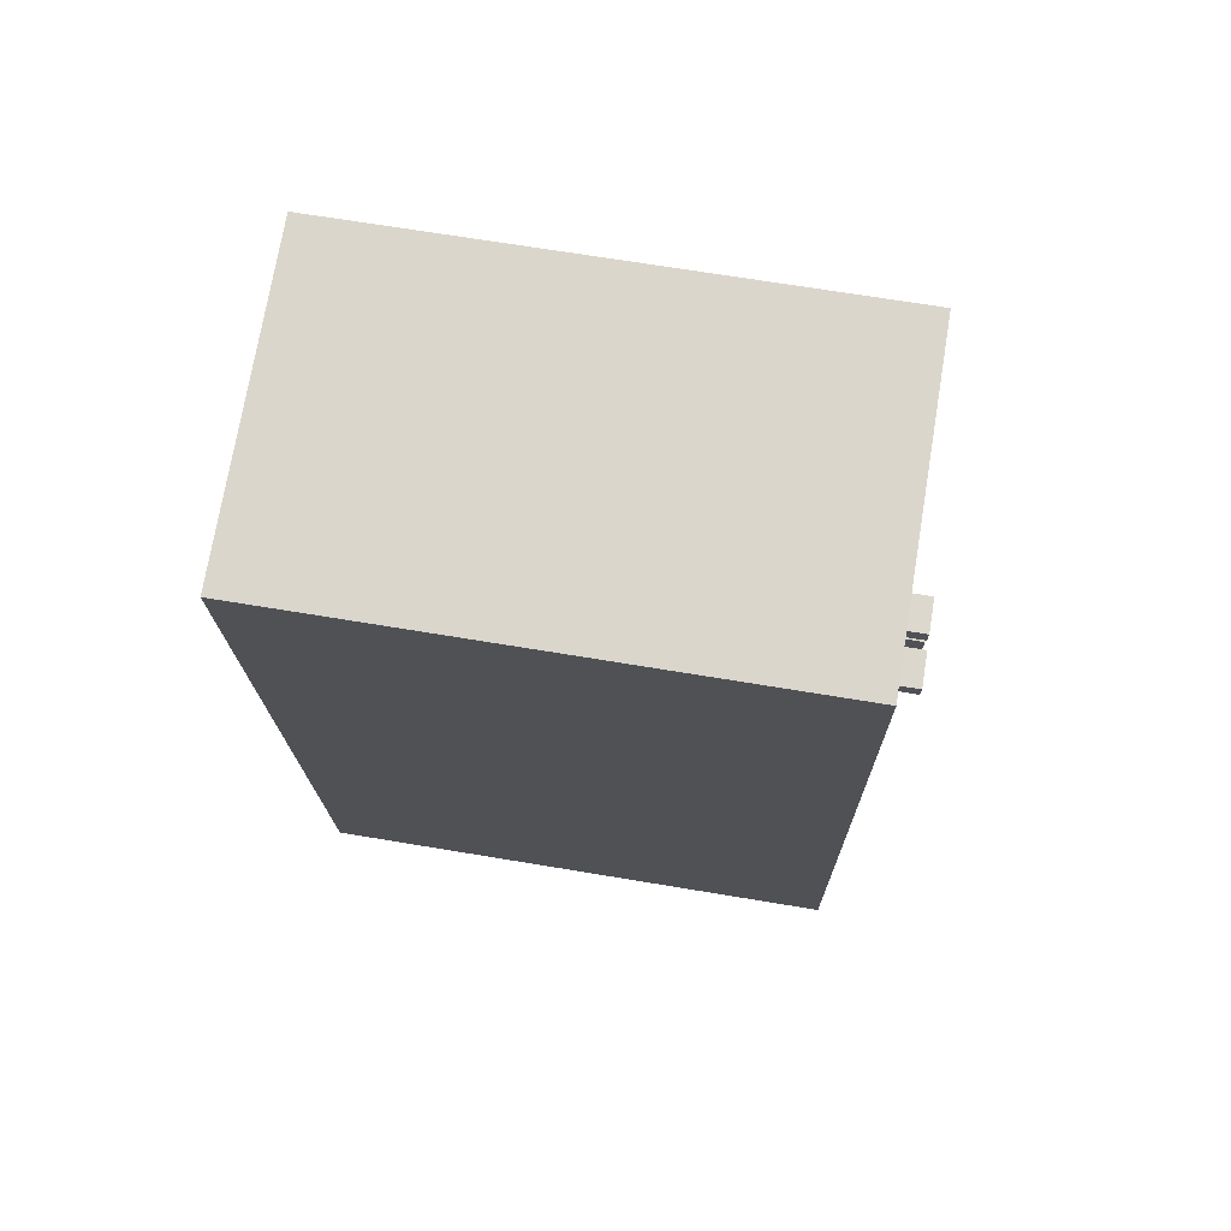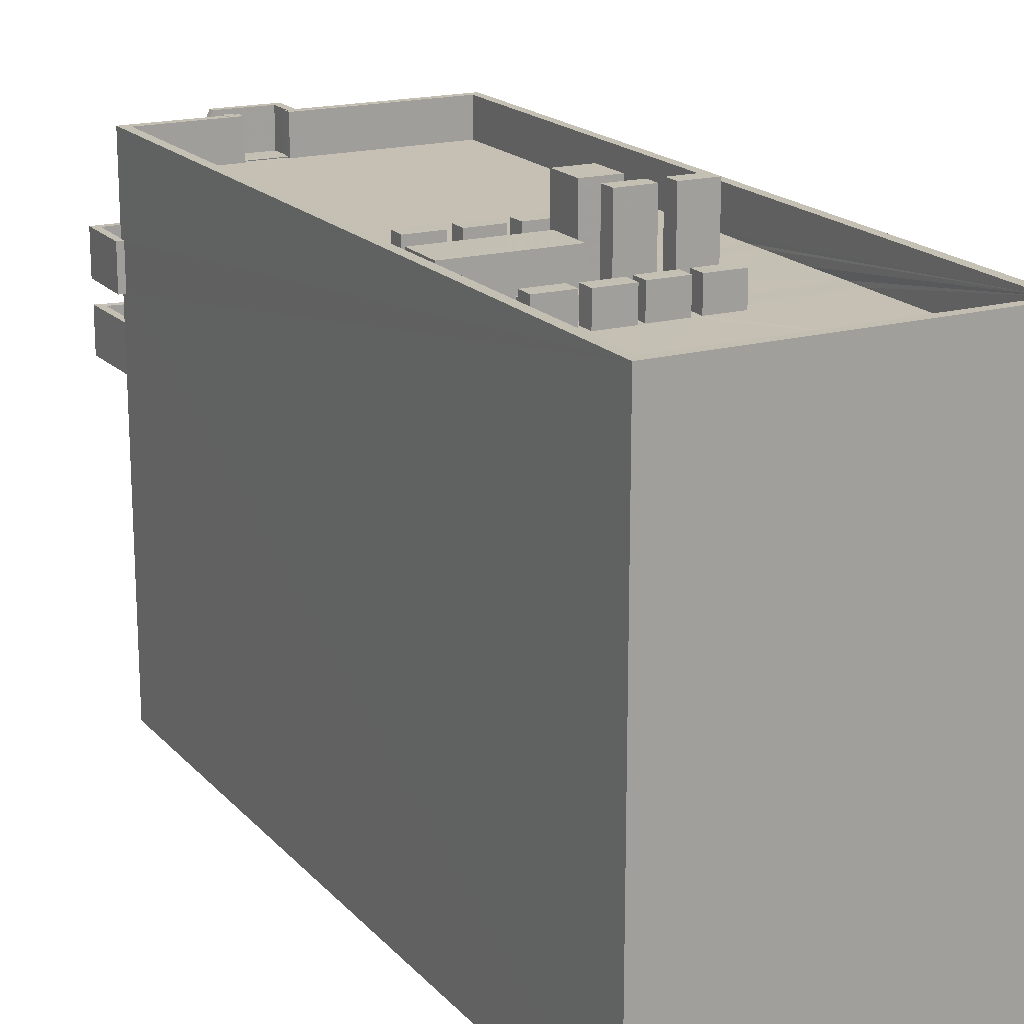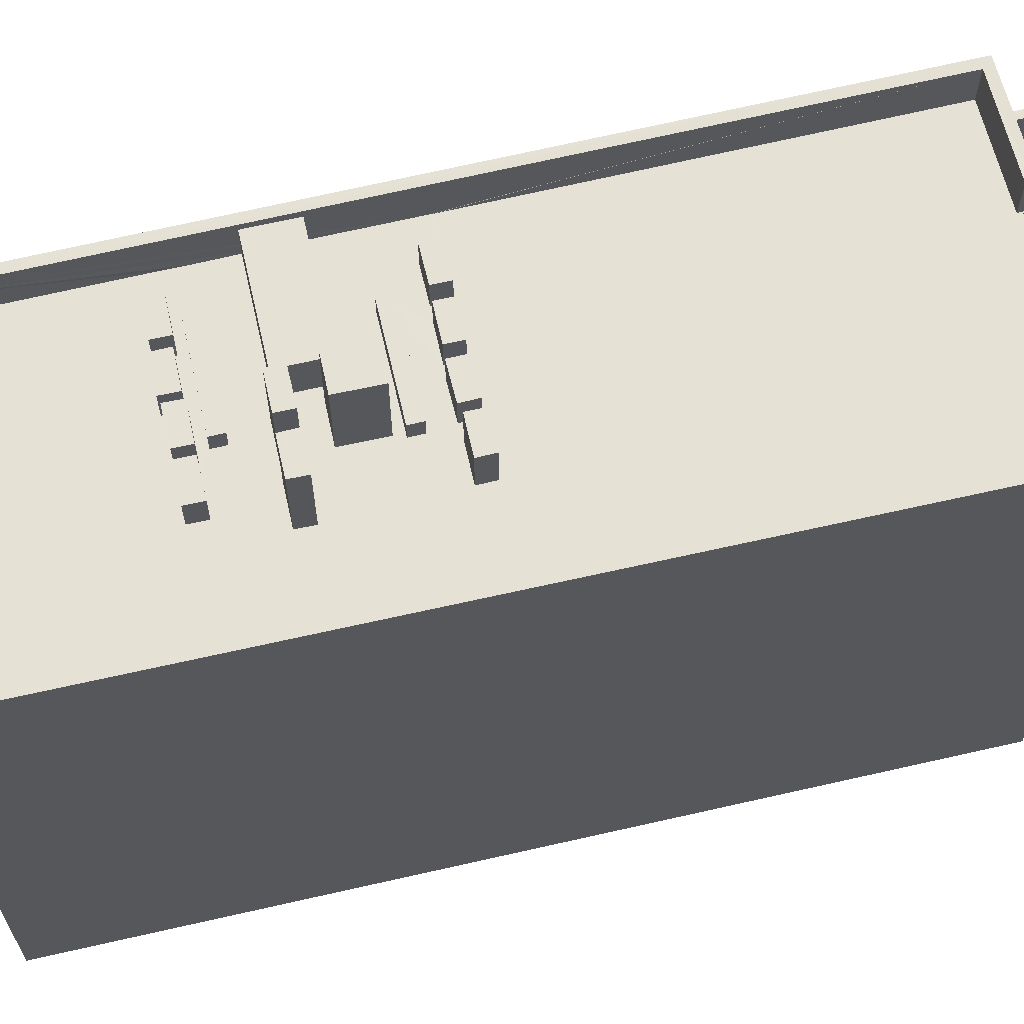
<metadata>
{"format":"obj","ext":"obj","renderer":"f3d","projection":"perspective","resolution":1024,"background":"white","views":[{"elev":68.1,"azim":-80.5,"up":"+Y"},{"elev":18.1,"azim":157.2,"up":"+Z"},{"elev":64.4,"azim":-98.5,"up":"+Z"}]}
</metadata>
<code>
v -8.865e+04 -9.989e+04 3.956
v -8.865e+04 -9.987e+04 3.954
v -8.864e+04 -9.989e+04 3.956
v -8.865e+04 -9.989e+04 3.956
v -8.865e+04 -9.987e+04 3.954
v -8.865e+04 -9.989e+04 3.956
v -8.865e+04 -9.989e+04 11.89
v -8.865e+04 -9.989e+04 11.89
v -8.865e+04 -9.989e+04 11.89
v -8.864e+04 -9.989e+04 11.89
v -8.865e+04 -9.989e+04 11.89
v -8.864e+04 -9.989e+04 11.89
v -8.865e+04 -9.989e+04 16.19
v -8.865e+04 -9.989e+04 16.19
v -8.864e+04 -9.989e+04 14.23
v -8.864e+04 -9.989e+04 13.76
v -8.864e+04 -9.989e+04 13.76
v -8.864e+04 -9.989e+04 13.76
v -8.864e+04 -9.989e+04 13.76
v -8.864e+04 -9.989e+04 13.76
v -8.864e+04 -9.989e+04 13.76
v -8.864e+04 -9.989e+04 13.76
v -8.864e+04 -9.989e+04 13.76
v -8.865e+04 -9.989e+04 16.14
v -8.865e+04 -9.989e+04 16.14
v -8.865e+04 -9.989e+04 16.14
v -8.865e+04 -9.989e+04 16.14
v -8.865e+04 -9.989e+04 16.14
v -8.865e+04 -9.989e+04 16.14
v -8.865e+04 -9.989e+04 16.19
v -8.865e+04 -9.989e+04 16.19
v -8.865e+04 -9.988e+04 16.32
v -8.865e+04 -9.988e+04 16.32
v -8.864e+04 -9.988e+04 16.32
v -8.865e+04 -9.988e+04 16.32
v -8.865e+04 -9.988e+04 16.32
v -8.865e+04 -9.988e+04 16.32
v -8.865e+04 -9.988e+04 16.32
v -8.865e+04 -9.988e+04 16.32
v -8.865e+04 -9.988e+04 16.32
v -8.865e+04 -9.988e+04 16.32
v -8.865e+04 -9.988e+04 16.32
v -8.865e+04 -9.988e+04 16.32
v -8.865e+04 -9.988e+04 16.32
v -8.865e+04 -9.988e+04 16.32
v -8.865e+04 -9.988e+04 16.32
v -8.865e+04 -9.988e+04 16.32
v -8.865e+04 -9.988e+04 16.32
v -8.865e+04 -9.988e+04 16.32
v -8.865e+04 -9.988e+04 16.32
v -8.865e+04 -9.987e+04 16.32
v -8.865e+04 -9.988e+04 16.32
v -8.865e+04 -9.987e+04 16.32
v -8.865e+04 -9.988e+04 16.32
v -8.865e+04 -9.988e+04 16.32
v -8.865e+04 -9.988e+04 16.32
v -8.865e+04 -9.988e+04 16.32
v -8.865e+04 -9.988e+04 16.32
v -8.865e+04 -9.988e+04 16.32
v -8.865e+04 -9.988e+04 16.32
v -8.865e+04 -9.988e+04 16.79
v -8.865e+04 -9.988e+04 16.79
v -8.865e+04 -9.988e+04 16.79
v -8.865e+04 -9.988e+04 16.79
v -8.864e+04 -9.989e+04 14.91
v -8.864e+04 -9.989e+04 14.91
v -8.864e+04 -9.989e+04 14.91
v -8.865e+04 -9.988e+04 16.32
v -8.864e+04 -9.988e+04 16.32
v -8.865e+04 -9.988e+04 16.32
v -8.865e+04 -9.988e+04 16.32
v -8.865e+04 -9.988e+04 16.32
v -8.865e+04 -9.988e+04 16.32
v -8.864e+04 -9.988e+04 16.32
v -8.865e+04 -9.988e+04 16.32
v -8.865e+04 -9.988e+04 16.32
v -8.865e+04 -9.988e+04 16.32
v -8.865e+04 -9.988e+04 16.32
v -8.865e+04 -9.988e+04 16.32
v -8.865e+04 -9.988e+04 16.32
v -8.865e+04 -9.988e+04 16.32
v -8.865e+04 -9.988e+04 16.32
v -8.865e+04 -9.988e+04 16.32
v -8.865e+04 -9.988e+04 16.32
v -8.865e+04 -9.988e+04 16.32
v -8.865e+04 -9.988e+04 16.32
v -8.865e+04 -9.988e+04 16.32
v -8.865e+04 -9.988e+04 16.32
v -8.865e+04 -9.988e+04 16.32
v -8.865e+04 -9.988e+04 16.32
v -8.865e+04 -9.989e+04 17.34
v -8.864e+04 -9.989e+04 14.91
v -8.865e+04 -9.989e+04 17.34
v -8.865e+04 -9.988e+04 16.78
v -8.865e+04 -9.988e+04 16.78
v -8.865e+04 -9.988e+04 16.78
v -8.865e+04 -9.988e+04 16.78
v -8.865e+04 -9.989e+04 16.34
v -8.865e+04 -9.989e+04 16.34
v -8.864e+04 -9.989e+04 13.91
v -8.865e+04 -9.988e+04 17.06
v -8.865e+04 -9.988e+04 17.06
v -8.865e+04 -9.988e+04 17.06
v -8.865e+04 -9.988e+04 17.06
v -8.865e+04 -9.988e+04 17.07
v -8.865e+04 -9.988e+04 17.07
v -8.865e+04 -9.988e+04 17.07
v -8.865e+04 -9.988e+04 17.07
v -8.865e+04 -9.988e+04 18.27
v -8.865e+04 -9.988e+04 18.27
v -8.865e+04 -9.988e+04 18.27
v -8.865e+04 -9.988e+04 18.27
v -8.865e+04 -9.989e+04 17.34
v -8.865e+04 -9.989e+04 17.34
v -8.865e+04 -9.989e+04 17.34
v -8.865e+04 -9.989e+04 17.34
v -8.865e+04 -9.988e+04 17.06
v -8.865e+04 -9.988e+04 17.06
v -8.865e+04 -9.988e+04 17.06
v -8.865e+04 -9.988e+04 17.06
v -8.865e+04 -9.988e+04 17.07
v -8.865e+04 -9.988e+04 17.07
v -8.865e+04 -9.988e+04 17.07
v -8.865e+04 -9.988e+04 17.07
v -8.865e+04 -9.988e+04 17.06
v -8.865e+04 -9.988e+04 17.06
v -8.865e+04 -9.988e+04 17.06
v -8.865e+04 -9.988e+04 17.06
v -8.865e+04 -9.988e+04 17.38
v -8.865e+04 -9.988e+04 17.38
v -8.865e+04 -9.988e+04 17.38
v -8.865e+04 -9.988e+04 17.38
v -8.864e+04 -9.989e+04 17.32
v -8.865e+04 -9.987e+04 17.32
v -8.865e+04 -9.987e+04 17.32
v -8.865e+04 -9.989e+04 17.32
v -8.864e+04 -9.989e+04 17.32
v -8.865e+04 -9.989e+04 17.32
v -8.865e+04 -9.987e+04 17.32
v -8.865e+04 -9.989e+04 17.32
v -8.865e+04 -9.989e+04 17.32
v -8.865e+04 -9.989e+04 17.32
v -8.865e+04 -9.989e+04 17.32
v -8.865e+04 -9.989e+04 17.32
v -8.865e+04 -9.989e+04 17.32
v -8.865e+04 -9.989e+04 17.32
v -8.865e+04 -9.989e+04 17.32
v -8.865e+04 -9.989e+04 17.32
v -8.865e+04 -9.989e+04 17.32
v -8.865e+04 -9.989e+04 17.32
v -8.865e+04 -9.989e+04 17.32
v -8.865e+04 -9.987e+04 17.32
v -8.864e+04 -9.988e+04 17.32
v -8.865e+04 -9.988e+04 17.32
v -8.865e+04 -9.988e+04 17.32
v -8.864e+04 -9.988e+04 17.32
v -8.864e+04 -9.989e+04 13.91
v -8.864e+04 -9.989e+04 13.91
v -8.864e+04 -9.989e+04 13.91
v -8.864e+04 -9.989e+04 13.91
v -8.864e+04 -9.989e+04 13.91
v -8.864e+04 -9.989e+04 13.91
v -8.864e+04 -9.989e+04 13.91
v -8.864e+04 -9.989e+04 13.91
v -8.864e+04 -9.989e+04 13.91
v -8.865e+04 -9.988e+04 16.32
v -8.865e+04 -9.988e+04 16.32
v -8.865e+04 -9.988e+04 16.32
v -8.864e+04 -9.988e+04 16.32
v -8.864e+04 -9.988e+04 16.32
v -8.864e+04 -9.988e+04 16.32
v -8.865e+04 -9.988e+04 16.32
v -8.865e+04 -9.988e+04 16.32
v -8.865e+04 -9.988e+04 16.32
v -8.865e+04 -9.988e+04 16.32
v -8.865e+04 -9.988e+04 16.32
v -8.865e+04 -9.988e+04 16.32
v -8.865e+04 -9.988e+04 16.32
v -8.865e+04 -9.988e+04 16.32
v -8.865e+04 -9.988e+04 16.32
v -8.865e+04 -9.988e+04 16.32
v -8.865e+04 -9.988e+04 16.32
v -8.864e+04 -9.988e+04 16.32
v -8.865e+04 -9.988e+04 17.06
v -8.865e+04 -9.988e+04 17.06
v -8.865e+04 -9.988e+04 17.06
v -8.865e+04 -9.988e+04 17.06
v -8.865e+04 -9.989e+04 16.8
v -8.865e+04 -9.988e+04 16.32
v -8.865e+04 -9.988e+04 16.32
v -8.864e+04 -9.988e+04 16.32
v -8.865e+04 -9.988e+04 16.32
v -8.865e+04 -9.988e+04 16.32
v -8.865e+04 -9.988e+04 16.32
v -8.865e+04 -9.988e+04 16.32
v -8.865e+04 -9.988e+04 16.32
v -8.864e+04 -9.989e+04 16.32
v -8.864e+04 -9.988e+04 16.32
v -8.865e+04 -9.989e+04 16.32
v -8.865e+04 -9.989e+04 16.32
v -8.865e+04 -9.989e+04 16.32
v -8.865e+04 -9.988e+04 16.32
v -8.865e+04 -9.989e+04 16.32
v -8.865e+04 -9.989e+04 16.32
v -8.865e+04 -9.988e+04 17.07
v -8.865e+04 -9.988e+04 17.07
v -8.865e+04 -9.988e+04 17.07
v -8.865e+04 -9.988e+04 17.07
v -8.864e+04 -9.989e+04 12.04
v -8.865e+04 -9.989e+04 12.04
v -8.864e+04 -9.989e+04 12.04
v -8.865e+04 -9.989e+04 12.04
v -8.865e+04 -9.989e+04 12.04
v -8.865e+04 -9.989e+04 12.04
v -8.865e+04 -9.988e+04 18.27
v -8.865e+04 -9.988e+04 18.27
v -8.865e+04 -9.988e+04 18.27
v -8.865e+04 -9.988e+04 18.27
v -8.865e+04 -9.989e+04 16.34
v -8.865e+04 -9.989e+04 16.34
v -8.865e+04 -9.989e+04 16.34
v -8.865e+04 -9.989e+04 16.34
v -8.865e+04 -9.989e+04 16.34
v -8.865e+04 -9.989e+04 16.34
v -8.865e+04 -9.989e+04 16.34
v -8.865e+04 -9.989e+04 16.34
v -8.865e+04 -9.989e+04 16.34
v -8.865e+04 -9.988e+04 16.32
v -8.865e+04 -9.988e+04 16.32
v -8.865e+04 -9.988e+04 16.32
v -8.865e+04 -9.989e+04 13.04
v -8.865e+04 -9.989e+04 13.04
v -8.865e+04 -9.989e+04 13.04
v -8.865e+04 -9.989e+04 13.04
v -8.864e+04 -9.989e+04 13.04
v -8.864e+04 -9.989e+04 13.04
v -8.864e+04 -9.989e+04 13.04
v -8.864e+04 -9.989e+04 13.04
v -8.864e+04 -9.989e+04 14.91
v -8.865e+04 -9.988e+04 18.27
v -8.865e+04 -9.988e+04 18.27
v -8.865e+04 -9.988e+04 18.27
v -8.865e+04 -9.988e+04 18.27
v -8.865e+04 -9.989e+04 17.34
v -8.865e+04 -9.989e+04 17.34
v -8.865e+04 -9.989e+04 17.34
v -8.865e+04 -9.989e+04 17.34
v -8.865e+04 -9.989e+04 17.34
v -8.865e+04 -9.989e+04 17.34
v -8.864e+04 -9.989e+04 14.91
v -8.864e+04 -9.989e+04 14.91
v -8.864e+04 -9.989e+04 14.91
v -8.864e+04 -9.989e+04 14.91
v -8.864e+04 -9.989e+04 14.91
v -8.864e+04 -9.989e+04 14.91
v -8.864e+04 -9.989e+04 14.91
v -8.864e+04 -9.989e+04 14.91
v -8.864e+04 -9.989e+04 14.91
v -8.864e+04 -9.989e+04 14.91
v -8.864e+04 -9.989e+04 14.91
v -8.864e+04 -9.989e+04 14.91
v -8.864e+04 -9.989e+04 14.91
f 1 2 3
f 2 4 5
f 5 4 6
f 1 4 2
f 7 8 9
f 7 10 8
f 10 11 12
f 7 11 10
f 13 14 15
f 16 17 18
f 16 18 19
f 17 20 21
f 18 21 22
f 22 21 23
f 17 21 18
f 15 22 23
f 13 15 23
f 24 25 26
f 27 25 24
f 28 27 29
f 27 24 29
f 30 13 31
f 30 14 13
f 32 33 34
f 35 36 37
f 35 38 36
f 39 40 41
f 34 33 42
f 43 33 40
f 44 45 37
f 46 47 48
f 47 39 48
f 44 43 40
f 42 33 43
f 45 35 37
f 45 49 50
f 49 44 47
f 47 40 39
f 49 45 44
f 44 40 47
f 51 38 52
f 53 51 54
f 53 55 32
f 38 35 52
f 55 33 32
f 54 45 50
f 54 56 45
f 51 52 56
f 48 57 46
f 39 41 58
f 48 59 57
f 57 59 54
f 60 39 58
f 60 53 59
f 60 58 55
f 54 51 56
f 59 53 54
f 55 53 60
f 61 62 63
f 61 64 62
f 65 66 67
f 68 69 70
f 71 72 73
f 69 74 70
f 71 75 72
f 70 74 76
f 77 78 79
f 80 75 71
f 80 81 76
f 77 70 76
f 81 82 83
f 83 82 84
f 85 78 77
f 81 85 76
f 86 87 88
f 89 87 86
f 80 89 90
f 80 71 87
f 90 82 81
f 80 90 81
f 85 77 76
f 80 87 89
f 91 92 93
f 94 95 96
f 97 94 96
f 98 99 100
f 101 102 103
f 101 104 102
f 105 106 107
f 105 108 106
f 109 110 111
f 112 109 111
f 113 114 115
f 113 116 114
f 117 118 119
f 117 120 118
f 121 122 123
f 124 121 123
f 125 126 127
f 125 128 126
f 129 130 131
f 132 129 131
f 133 134 135
f 136 133 137
f 138 139 140
f 135 134 139
f 141 142 143
f 136 137 144
f 141 144 145
f 146 138 140
f 138 146 147
f 148 149 150
f 149 151 147
f 142 141 145
f 148 151 149
f 145 144 137
f 133 135 137
f 152 135 139
f 138 152 139
f 147 151 138
f 153 154 155
f 156 153 155
f 157 158 159
f 100 160 161
f 161 160 162
f 163 158 164
f 159 158 163
f 161 162 163
f 161 163 165
f 163 164 165
f 166 167 168
f 169 170 171
f 169 172 173
f 166 174 167
f 175 176 177
f 174 178 167
f 167 178 177
f 179 180 181
f 173 172 182
f 182 181 178
f 170 183 171
f 178 181 175
f 172 179 182
f 171 172 169
f 177 178 175
f 182 179 181
f 184 185 186
f 184 187 185
f 136 113 188
f 144 116 136
f 116 113 136
f 189 166 75
f 166 189 174
f 174 189 173
f 74 190 76
f 169 190 74
f 173 190 169
f 75 80 189
f 173 189 190
f 183 170 191
f 170 34 191
f 192 168 167
f 36 168 192
f 191 34 42
f 36 192 37
f 37 193 42
f 193 180 179
f 193 191 42
f 194 195 177
f 176 194 177
f 37 192 195
f 196 180 193
f 37 194 196
f 37 196 193
f 37 195 194
f 197 198 199
f 200 201 199
f 199 198 202
f 203 204 73
f 204 200 199
f 72 203 73
f 73 204 202
f 204 199 202
f 205 206 207
f 208 205 207
f 209 210 211
f 211 212 213
f 212 214 213
f 210 212 211
f 215 216 217
f 215 218 216
f 99 160 100
f 99 98 219
f 220 99 219
f 220 221 222
f 223 224 225
f 226 222 223
f 223 221 224
f 219 227 221
f 220 219 221
f 222 221 223
f 228 69 68
f 69 228 198
f 86 88 229
f 202 198 230
f 229 88 202
f 79 78 230
f 78 83 230
f 198 228 230
f 83 84 230
f 84 229 202
f 84 202 230
f 231 232 233
f 232 234 233
f 235 236 237
f 236 234 238
f 233 234 236
f 237 236 238
f 91 239 92
f 240 241 242
f 240 243 241
f 66 188 113
f 66 65 188
f 244 245 246
f 245 247 246
f 93 248 91
f 246 247 249
f 248 246 249
f 91 248 249
f 250 251 252
f 253 254 252
f 253 252 255
f 92 256 257
f 239 256 92
f 258 255 259
f 256 260 257
f 258 259 256
f 252 251 261
f 256 262 260
f 259 262 256
f 255 261 259
f 252 261 255
f 39 117 119
f 48 39 119
f 59 119 118
f 59 48 119
f 99 92 160
f 99 93 92
f 161 66 100
f 161 67 66
f 49 101 103
f 49 47 101
f 37 42 94
f 97 37 94
f 106 79 107
f 107 79 230
f 77 79 106
f 26 25 146
f 25 247 146
f 146 245 147
f 146 247 245
f 200 224 201
f 200 225 224
f 174 173 240
f 242 174 240
f 95 44 96
f 95 43 44
f 40 184 186
f 40 33 184
f 161 165 67
f 188 133 136
f 250 252 133
f 165 250 67
f 188 65 67
f 188 67 133
f 67 250 133
f 86 124 123
f 123 89 86
f 229 124 86
f 227 142 221
f 227 143 142
f 240 182 243
f 240 173 182
f 69 198 137
f 135 74 69
f 198 197 137
f 135 169 74
f 135 170 169
f 135 69 137
f 135 34 170
f 53 32 135
f 135 32 34
f 182 178 241
f 243 182 241
f 195 192 110
f 109 195 110
f 235 211 236
f 235 209 211
f 203 151 204
f 203 138 151
f 73 131 130
f 71 73 130
f 101 46 104
f 104 46 57
f 47 46 101
f 222 150 246
f 246 150 244
f 222 226 150
f 244 150 149
f 248 99 220
f 248 93 99
f 158 251 164
f 158 261 251
f 60 118 120
f 60 59 118
f 262 157 159
f 262 259 157
f 239 23 21
f 21 256 239
f 13 91 31
f 13 23 239
f 91 249 31
f 239 91 13
f 190 189 63
f 62 190 63
f 55 185 187
f 55 58 185
f 51 152 38
f 38 152 36
f 36 152 168
f 72 152 138
f 168 152 166
f 72 138 203
f 166 152 75
f 75 152 72
f 199 137 197
f 199 145 137
f 77 106 108
f 70 77 108
f 171 156 155
f 172 171 155
f 111 177 112
f 111 167 177
f 108 105 68
f 108 68 70
f 105 228 68
f 261 158 157
f 259 261 157
f 20 258 256
f 21 20 256
f 260 163 162
f 257 260 162
f 83 78 205
f 208 83 205
f 165 251 250
f 165 164 251
f 174 242 241
f 178 174 241
f 52 126 128
f 56 52 128
f 193 154 153
f 191 193 153
f 103 102 50
f 103 50 49
f 102 54 50
f 43 95 94
f 42 43 94
f 90 123 122
f 90 89 123
f 113 219 98
f 113 115 219
f 218 194 216
f 218 196 194
f 134 5 139
f 134 2 5
f 85 81 207
f 206 85 207
f 254 253 16
f 19 254 16
f 11 1 12
f 15 29 210
f 1 3 12
f 209 22 210
f 15 28 29
f 28 14 30
f 12 3 18
f 12 18 237
f 15 14 28
f 18 235 237
f 209 235 22
f 22 15 210
f 22 235 18
f 153 156 183
f 153 183 191
f 156 171 183
f 25 31 247
f 247 31 249
f 27 31 25
f 231 233 213
f 214 231 213
f 11 4 1
f 11 7 4
f 87 71 130
f 129 87 130
f 216 176 217
f 217 176 175
f 194 176 216
f 9 8 234
f 232 9 234
f 44 97 96
f 44 37 97
f 60 120 117
f 39 60 117
f 226 223 148
f 150 226 148
f 83 208 207
f 81 83 207
f 233 211 213
f 233 236 211
f 88 129 132
f 132 202 88
f 87 129 88
f 17 258 20
f 17 255 258
f 177 195 109
f 112 177 109
f 78 206 205
f 78 85 206
f 35 127 126
f 52 35 126
f 76 62 64
f 76 190 62
f 80 76 64
f 61 80 64
f 28 31 27
f 28 30 31
f 3 2 19
f 2 134 19
f 3 19 18
f 254 133 252
f 254 134 133
f 19 134 254
f 237 238 10
f 12 237 10
f 82 90 122
f 121 82 122
f 147 245 244
f 149 147 244
f 10 234 8
f 10 238 234
f 185 41 186
f 186 41 40
f 58 41 185
f 167 111 110
f 192 167 110
f 253 17 16
f 253 255 17
f 199 224 145
f 145 224 142
f 199 201 224
f 142 224 221
f 222 248 220
f 222 246 248
f 260 262 159
f 163 260 159
f 80 61 63
f 189 80 63
f 114 143 115
f 115 143 219
f 114 141 143
f 219 143 227
f 45 128 125
f 45 56 128
f 121 124 84
f 121 84 82
f 124 229 84
f 228 105 107
f 230 228 107
f 212 24 26
f 4 7 9
f 6 4 9
f 26 146 140
f 231 214 212
f 6 9 140
f 9 232 140
f 232 231 140
f 231 212 26
f 140 231 26
f 135 51 53
f 135 152 51
f 24 210 29
f 24 212 210
f 131 202 132
f 131 73 202
f 141 114 116
f 144 141 116
f 66 113 98
f 100 66 98
f 175 181 215
f 217 175 215
f 200 204 225
f 223 225 148
f 148 225 151
f 225 204 151
f 92 162 160
f 92 257 162
f 155 154 179
f 155 179 172
f 154 193 179
f 33 187 184
f 33 55 187
f 6 140 139
f 5 6 139
f 54 102 104
f 57 54 104
f 180 218 215
f 215 181 180
f 196 218 180
f 35 125 127
f 35 45 125

</code>
